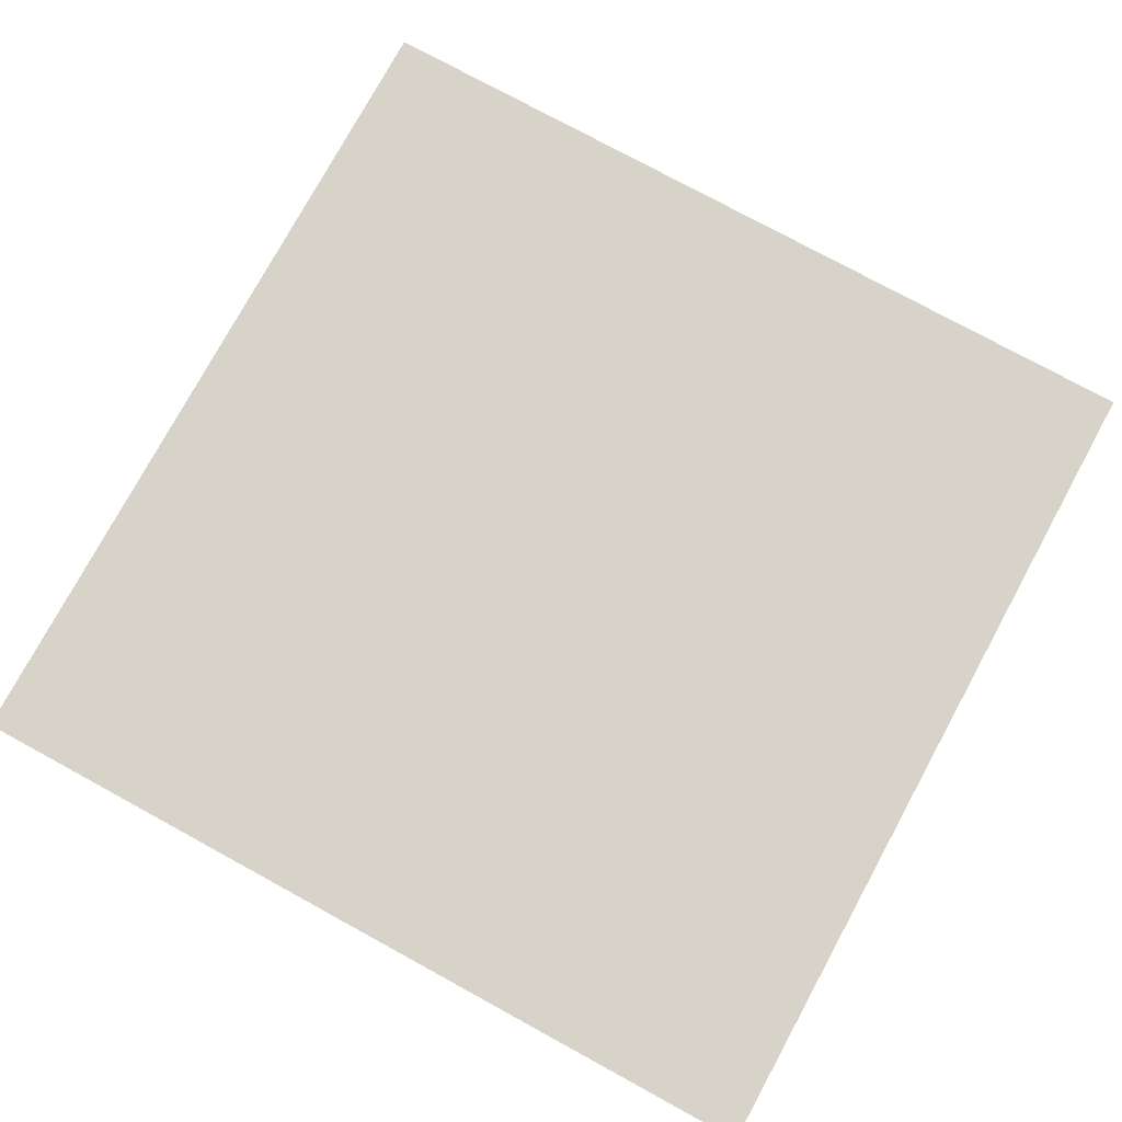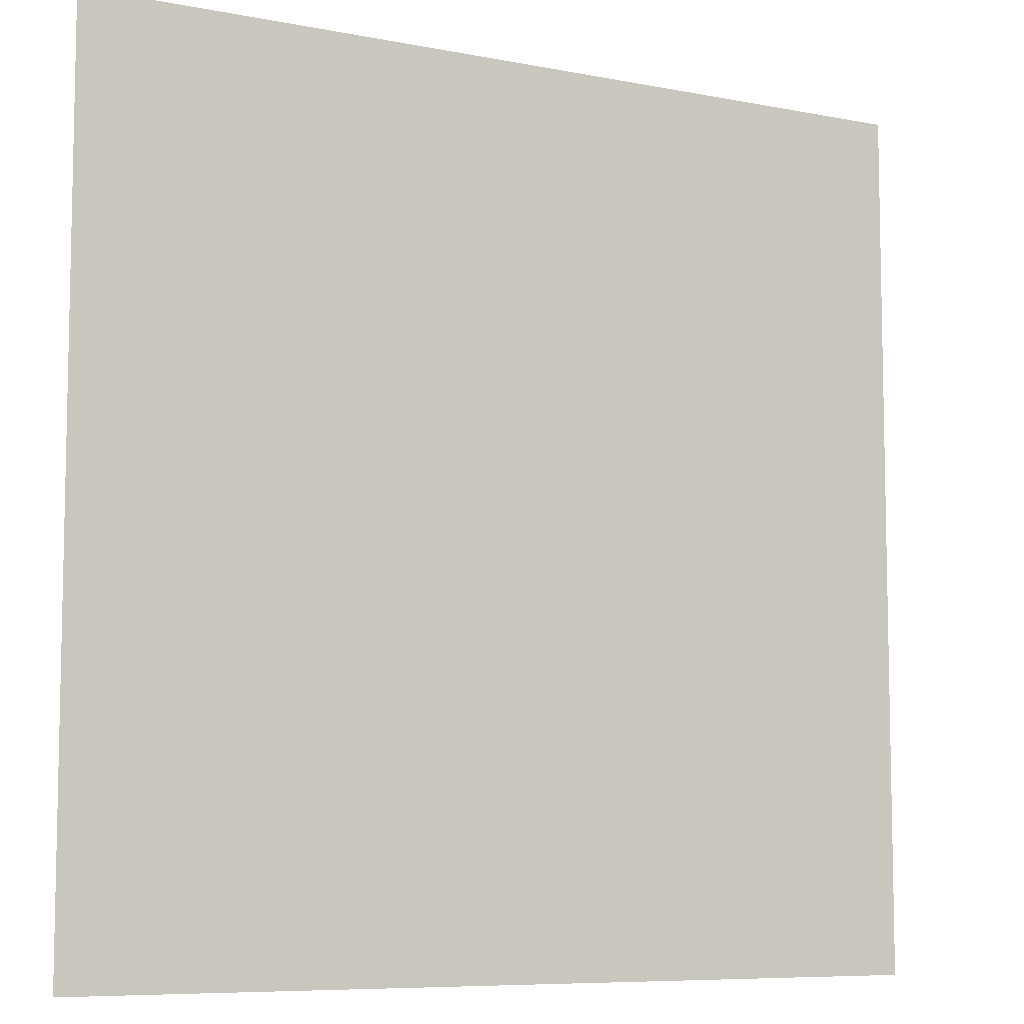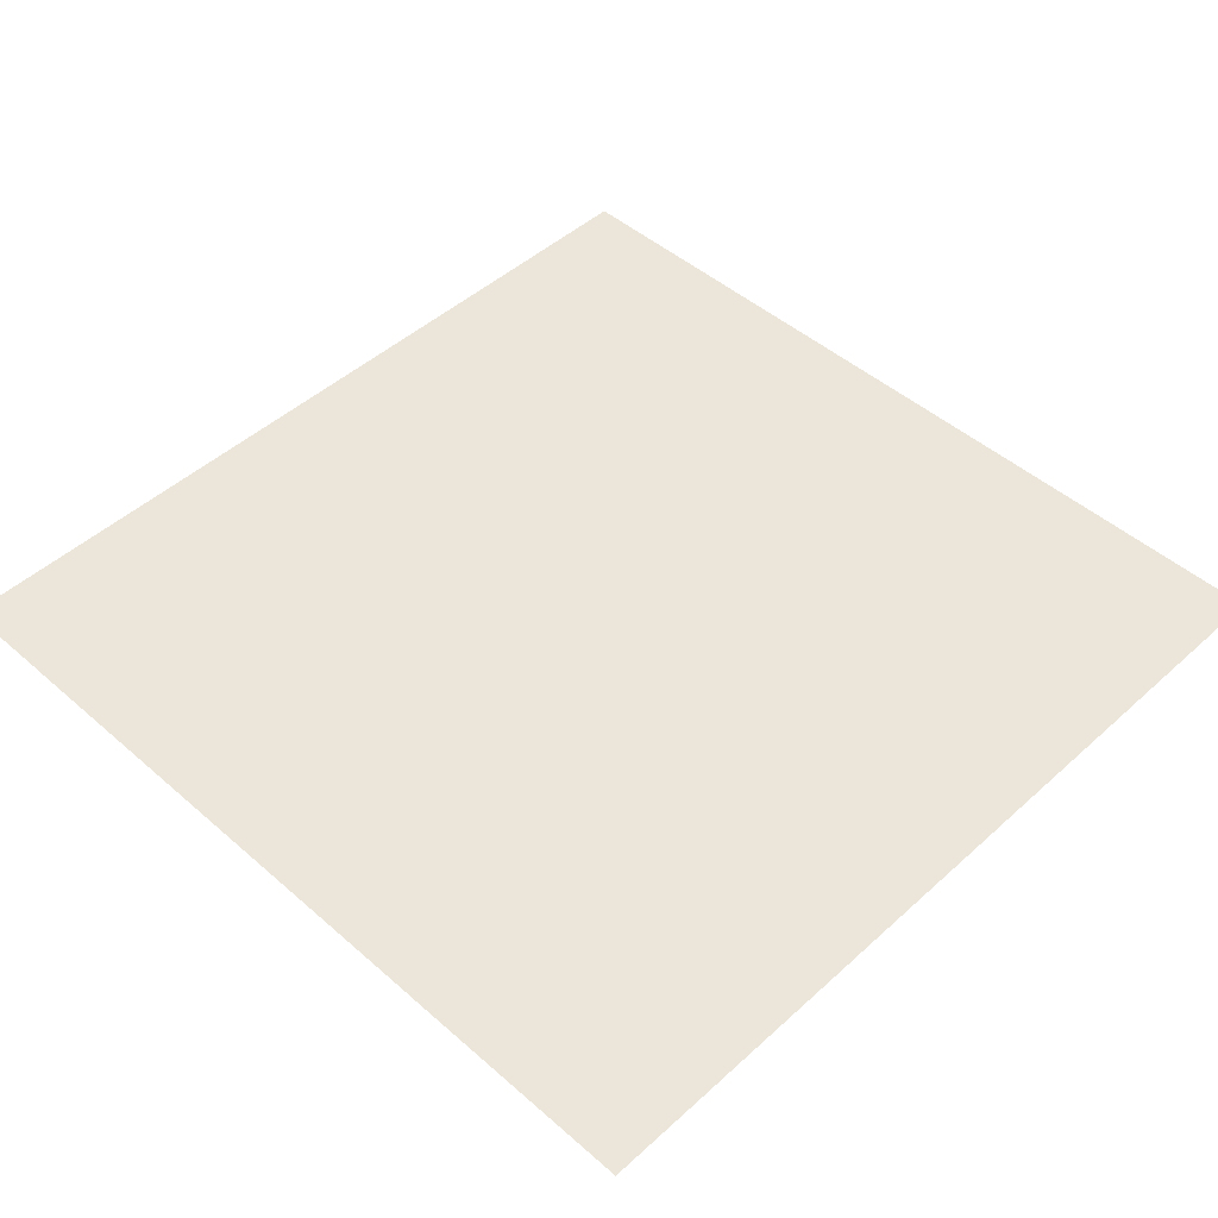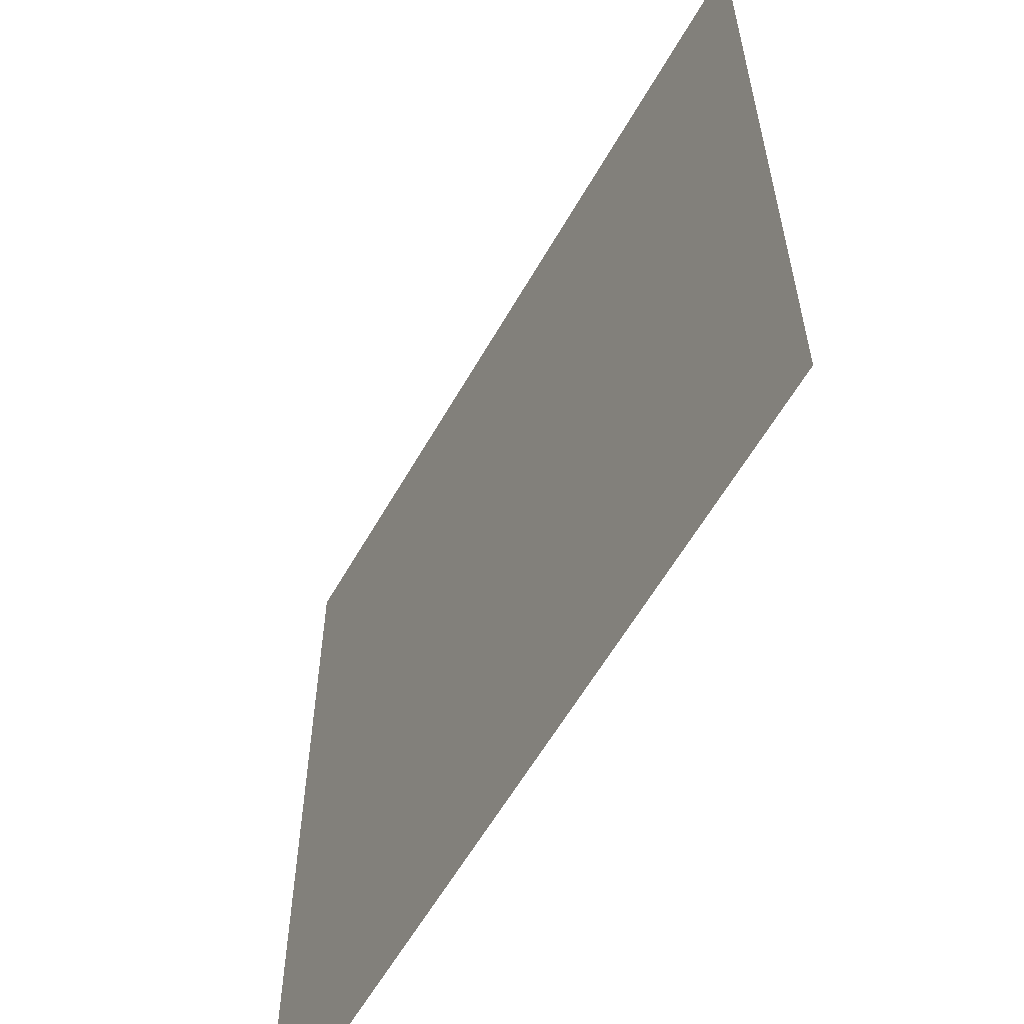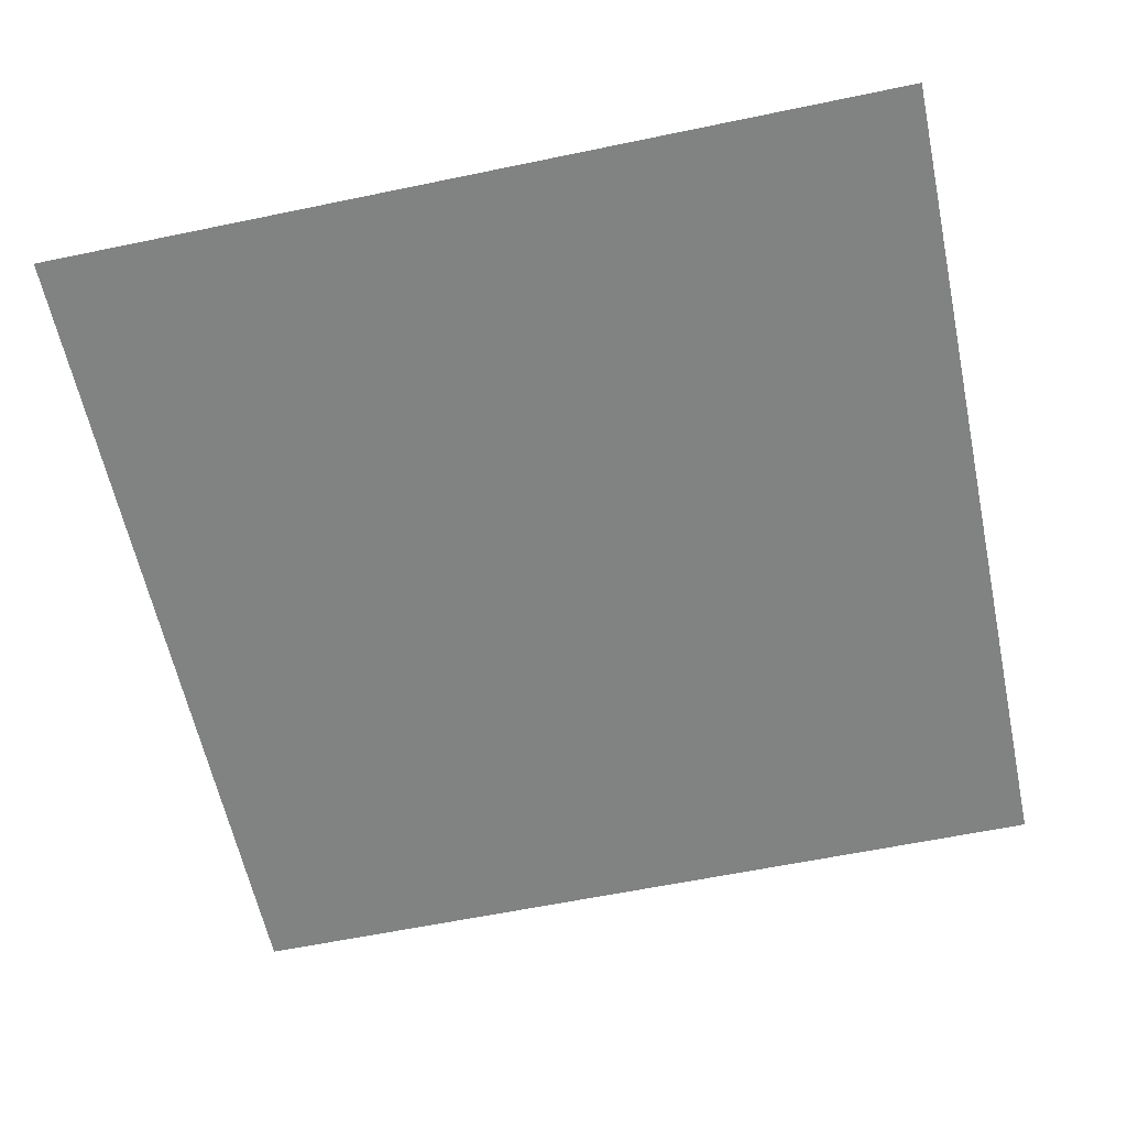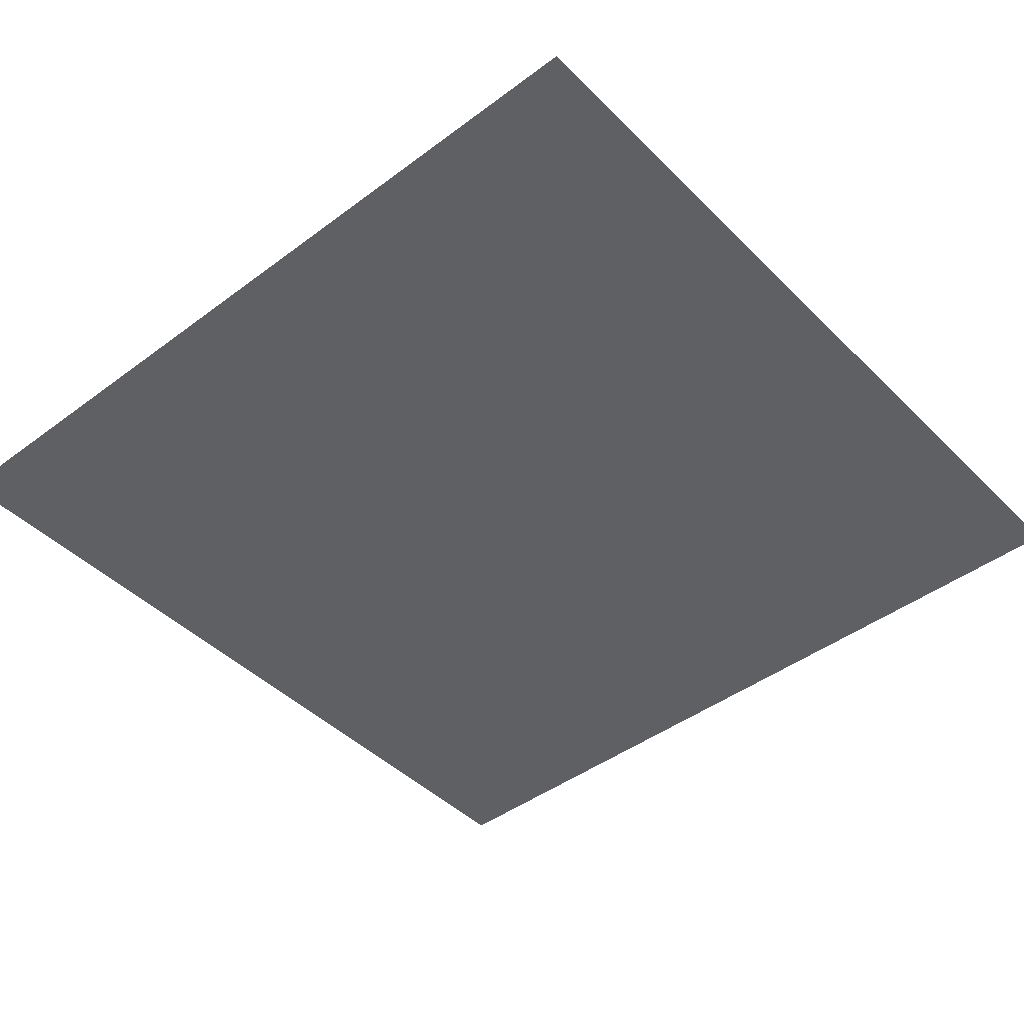
<metadata>
{"format":"obj","ext":"obj","renderer":"f3d","projection":"perspective","resolution":1024,"background":"white","views":[{"elev":77.2,"azim":-61.4,"up":"+Y"},{"elev":-7.8,"azim":-29.0,"up":"+Z"},{"elev":47.4,"azim":44.5,"up":"+Y"},{"elev":-59.4,"azim":60.5,"up":"+Z"},{"elev":-60.6,"azim":12.0,"up":"+Y"},{"elev":-44.2,"azim":-138.9,"up":"+Y"}]}
</metadata>
<code>
o Plane_Plane.004
v 20 0 -20
v 20 0 20
v -20 0 20
v -20 0 -20
f 1 4 3 2

</code>
